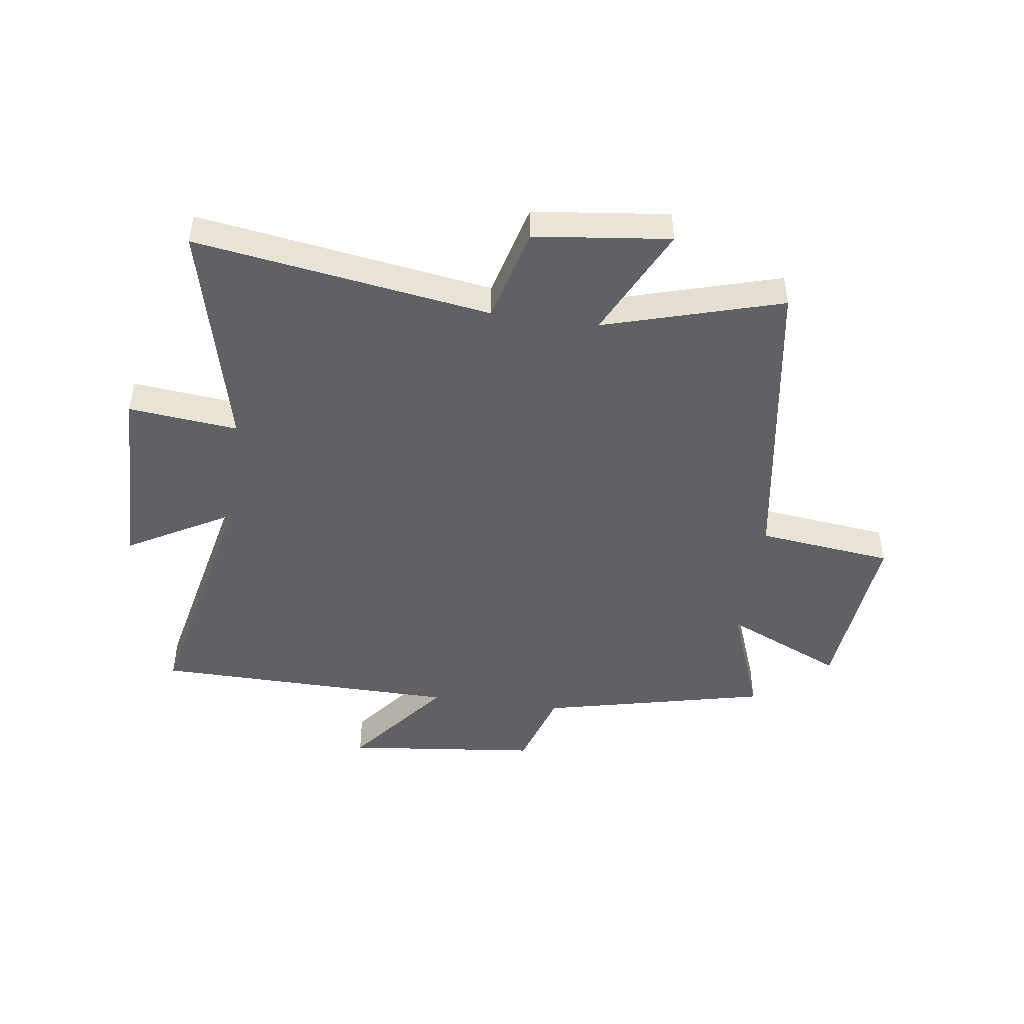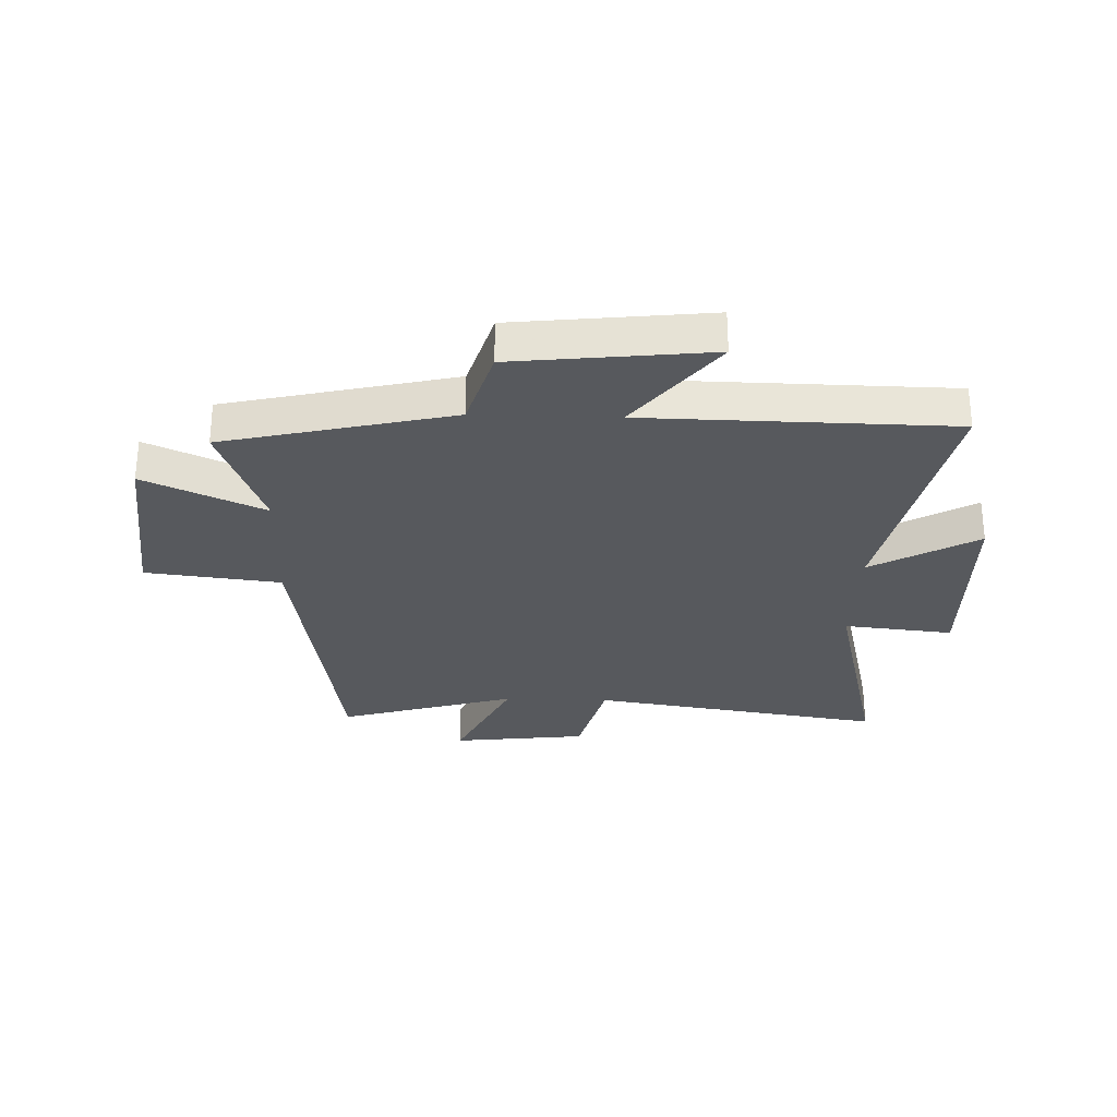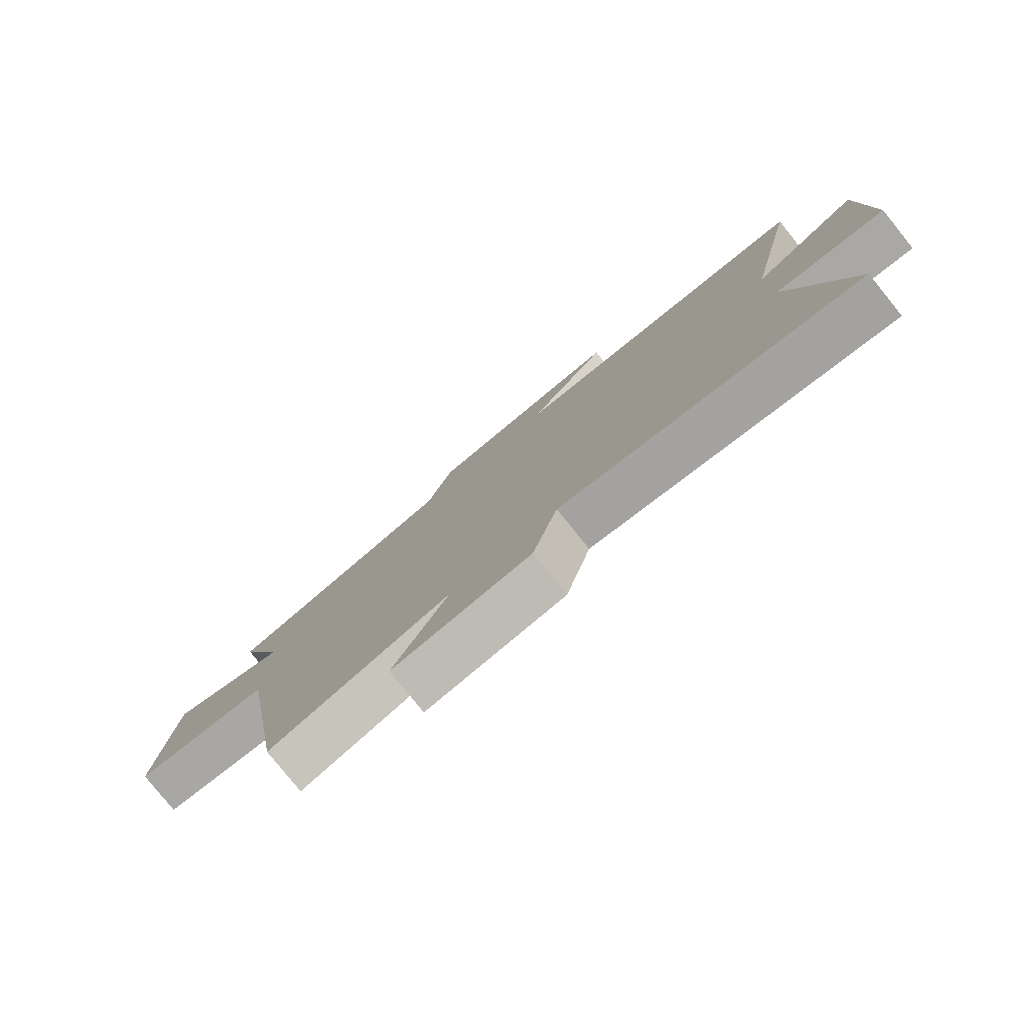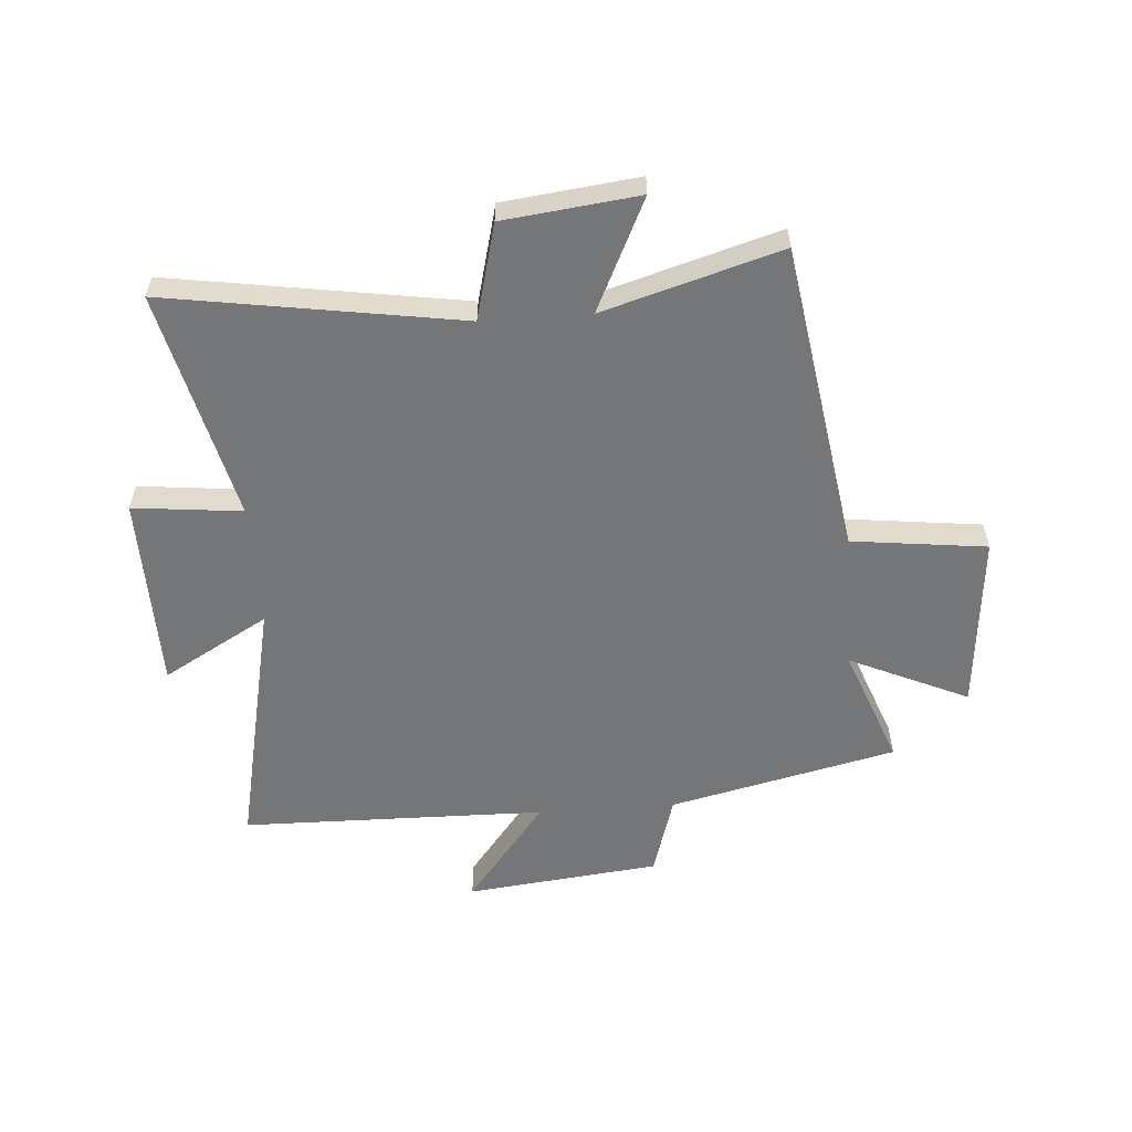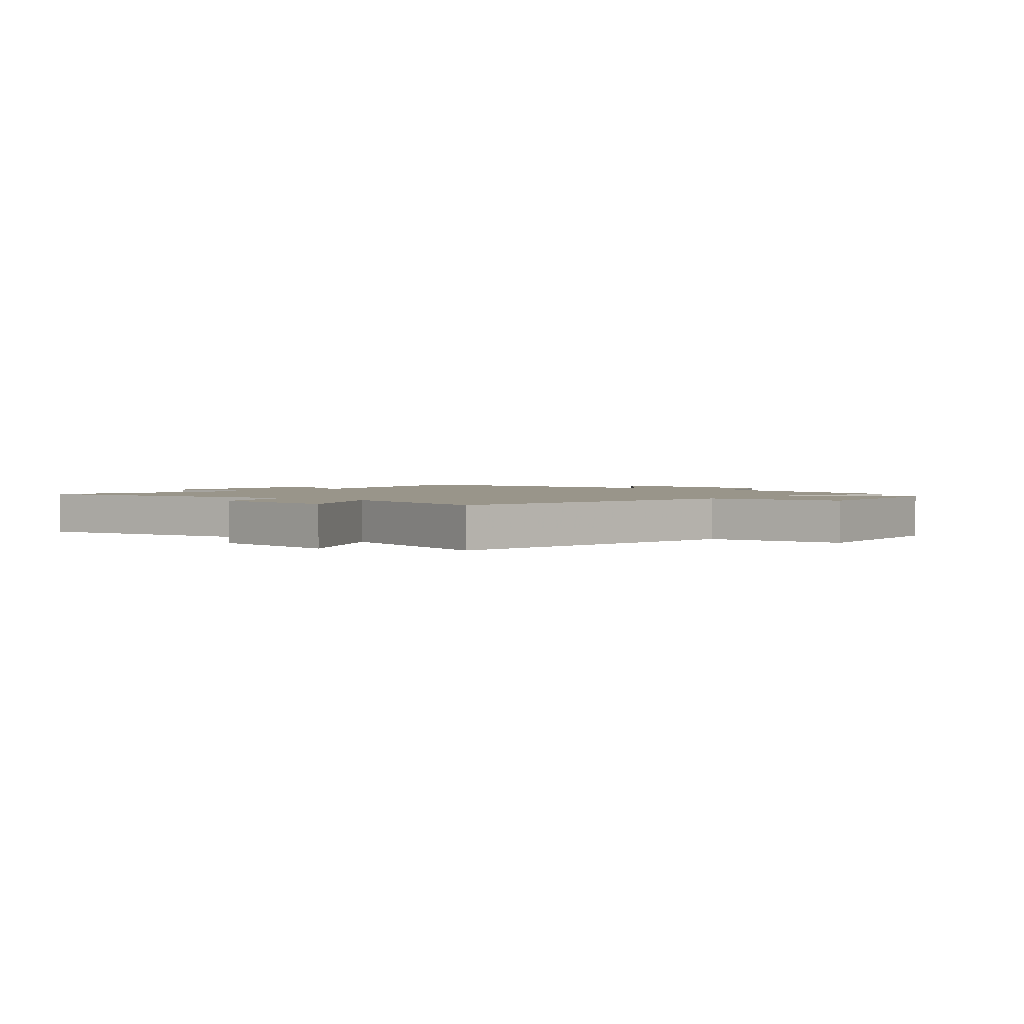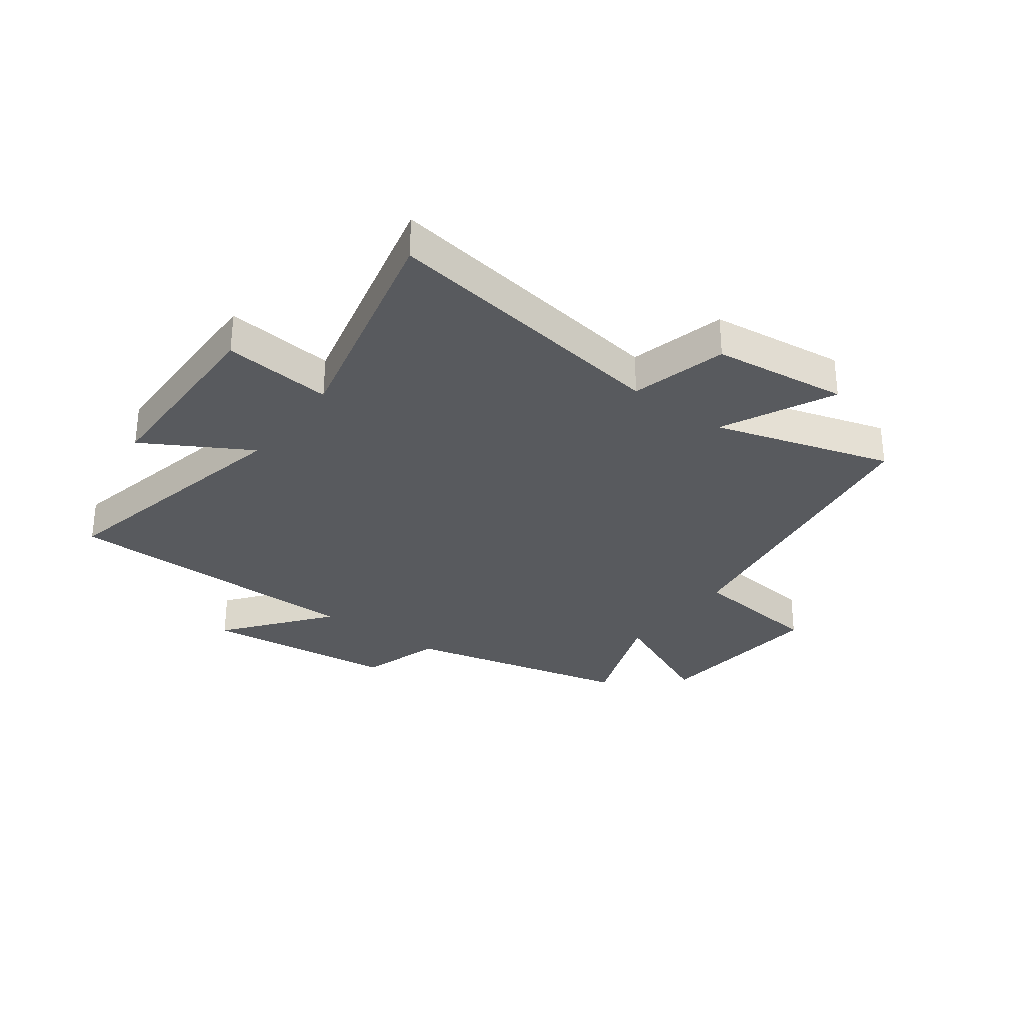
<metadata>
{"format":"obj","ext":"obj","renderer":"f3d","projection":"perspective","resolution":1024,"background":"white","views":[{"elev":-46.2,"azim":172.0,"up":"+Y"},{"elev":-29.1,"azim":-1.9,"up":"+Y"},{"elev":-79.7,"azim":38.9,"up":"+Z"},{"elev":-56.8,"azim":-175.9,"up":"+Y"},{"elev":2.0,"azim":-140.5,"up":"+Y"},{"elev":-30.6,"azim":143.4,"up":"+Y"}]}
</metadata>
<code>
v -0.578 0.07 0.407
v -0.181 0.07 0.5
v -0.138 0.07 0.643
v 0.202 0.07 0.681
v 0.061 0.07 0.5
v 0.596 0.07 0.492
v 0.5 0.07 0.041
v 0.685 0.07 0.147
v 0.691 0.07 -0.197
v 0.5 0.07 -0.177
v 0.597 0.07 -0.58
v 0.083 0.07 -0.5
v 0.04 0.07 -0.668
v -0.196 0.07 -0.696
v -0.103 0.07 -0.5
v -0.413 0.07 -0.592
v -0.5 0.07 -0.046
v -0.736 0.07 -0.018
v -0.708 0.07 0.294
v -0.5 0.07 0.2
v -0.578 0 0.407
v -0.181 0 0.5
v -0.138 0 0.643
v 0.202 0 0.681
v 0.061 0 0.5
v 0.596 0 0.492
v 0.5 0 0.041
v 0.685 0 0.147
v 0.691 0 -0.197
v 0.5 0 -0.177
v 0.597 0 -0.58
v 0.083 0 -0.5
v 0.04 0 -0.668
v -0.196 0 -0.696
v -0.103 0 -0.5
v -0.413 0 -0.592
v -0.5 0 -0.046
v -0.736 0 -0.018
v -0.708 0 0.294
v -0.5 0 0.2
f 17 18 19 20
f 15 16 17 20
f 15 20 1 2
f 12 13 14 15
f 12 15 2 3
f 10 11 12 3
f 7 8 9 10
f 7 10 3
f 5 6 7
f 5 7 3
f 3 4 5
f 40 39 38 37
f 40 37 36 35
f 22 21 40 35
f 35 34 33 32
f 23 22 35 32
f 23 32 31 30
f 30 29 28 27
f 23 30 27
f 27 26 25
f 23 27 25
f 25 24 23
f 1 21 22 2
f 2 22 23 3
f 3 23 24 4
f 4 24 25 5
f 5 25 26 6
f 6 26 27 7
f 7 27 28 8
f 8 28 29 9
f 9 29 30 10
f 10 30 31 11
f 11 31 32 12
f 12 32 33 13
f 13 33 34 14
f 14 34 35 15
f 15 35 36 16
f 16 36 37 17
f 17 37 38 18
f 18 38 39 19
f 19 39 40 20
f 20 40 21 1

</code>
